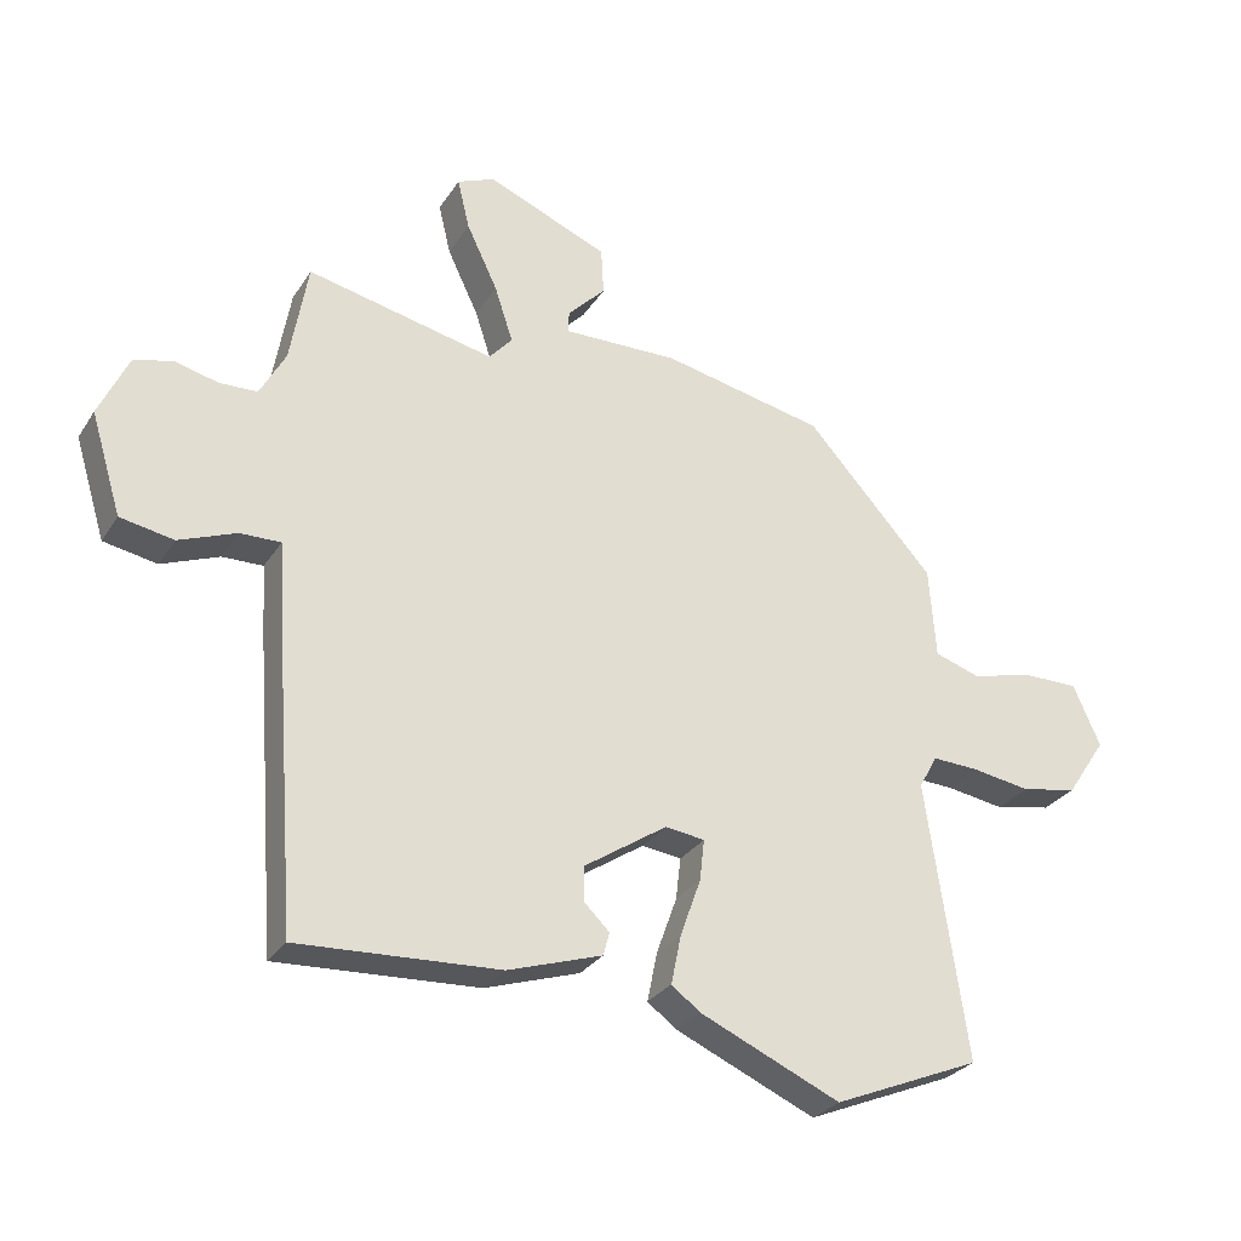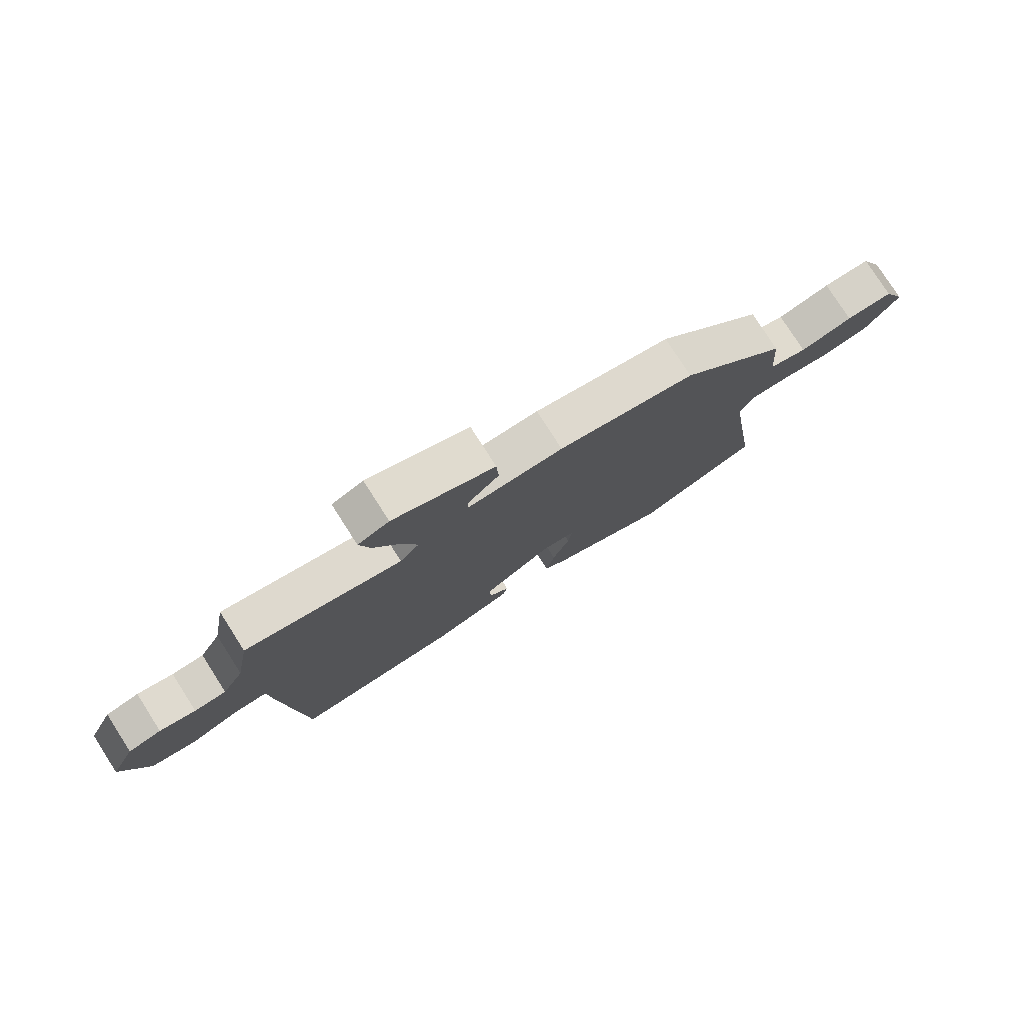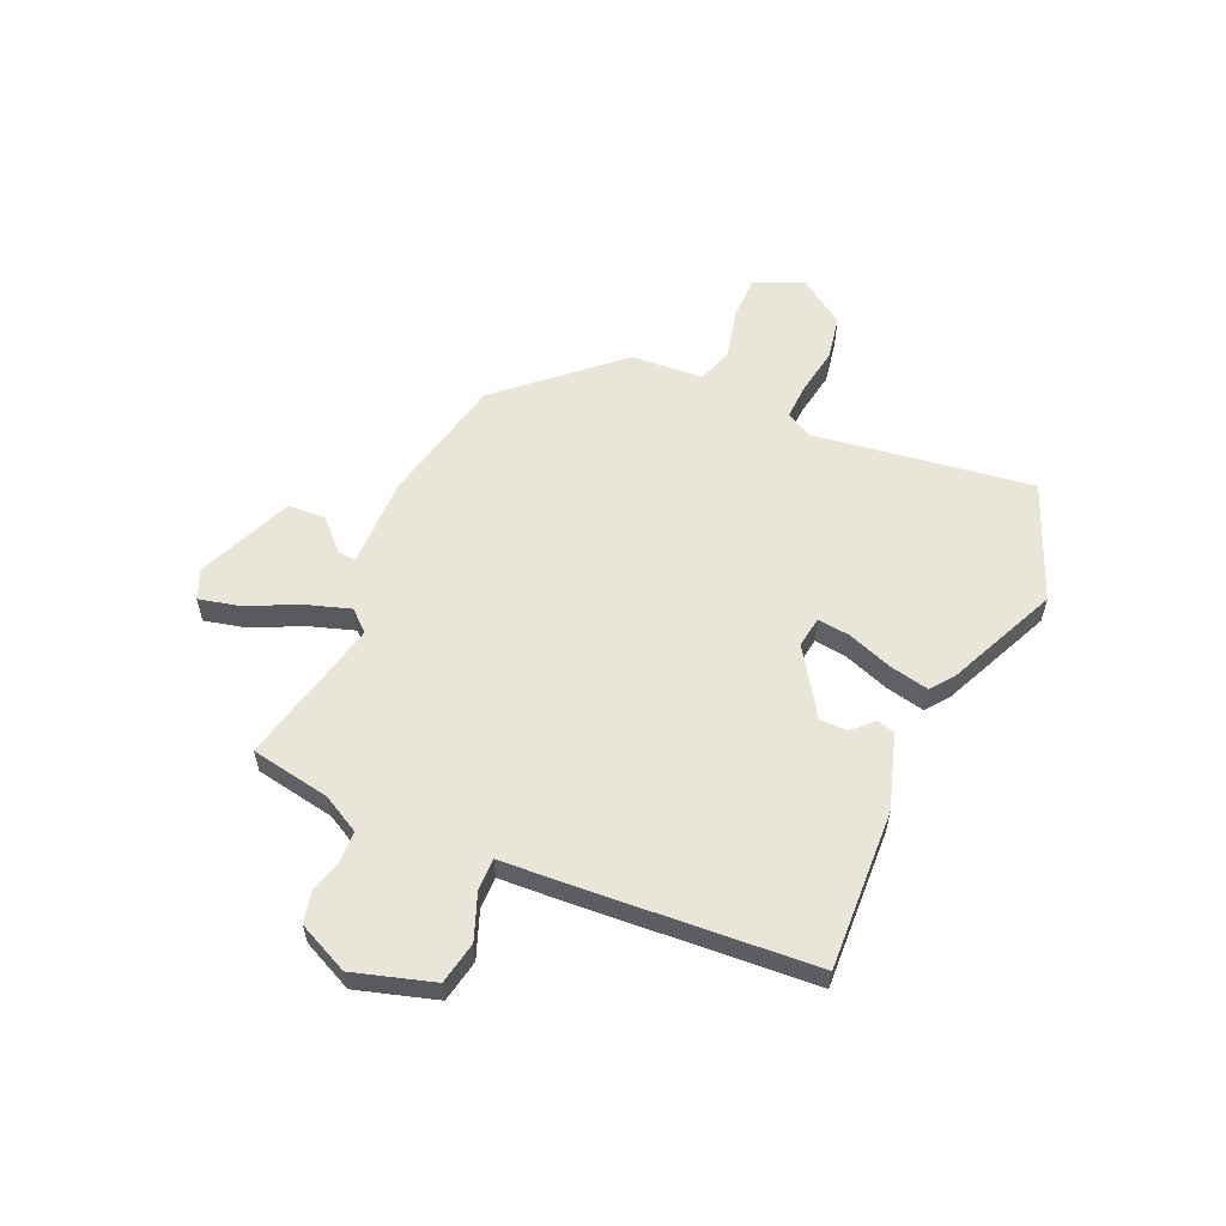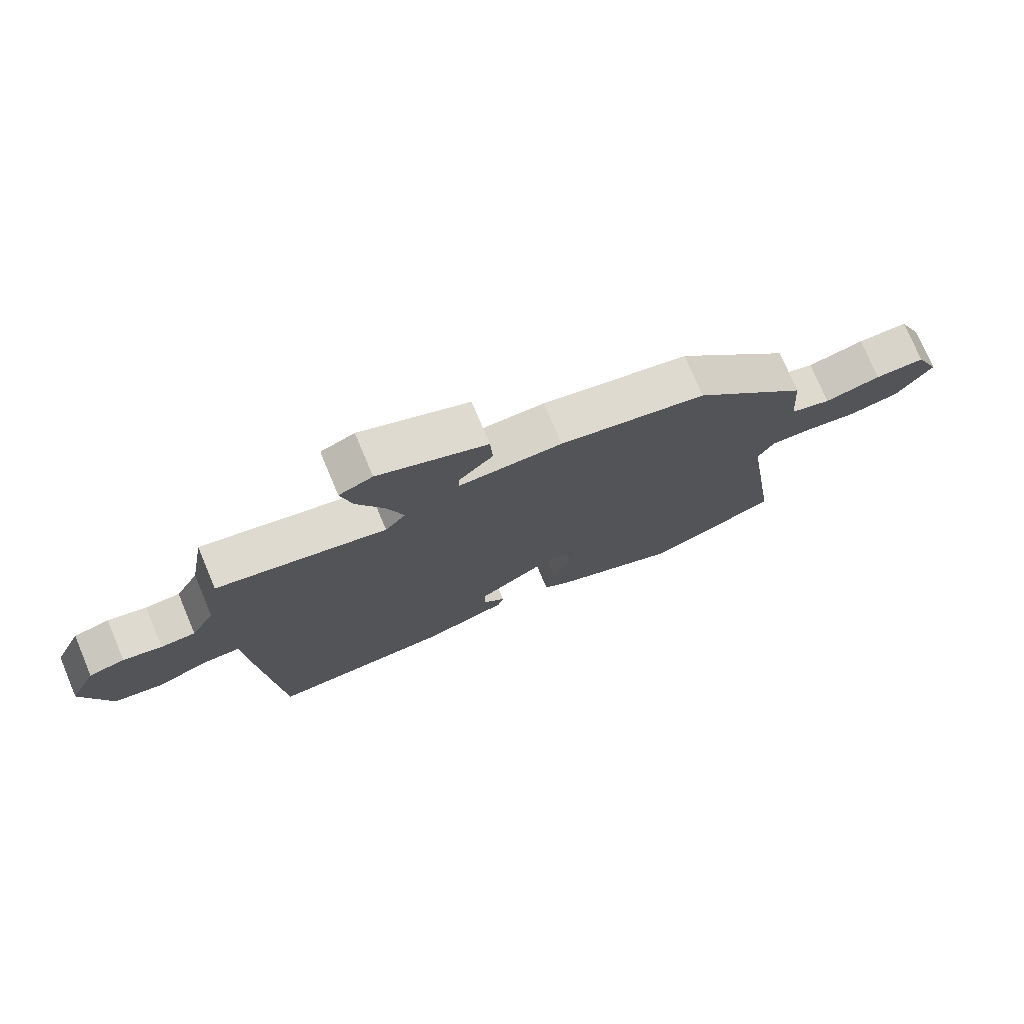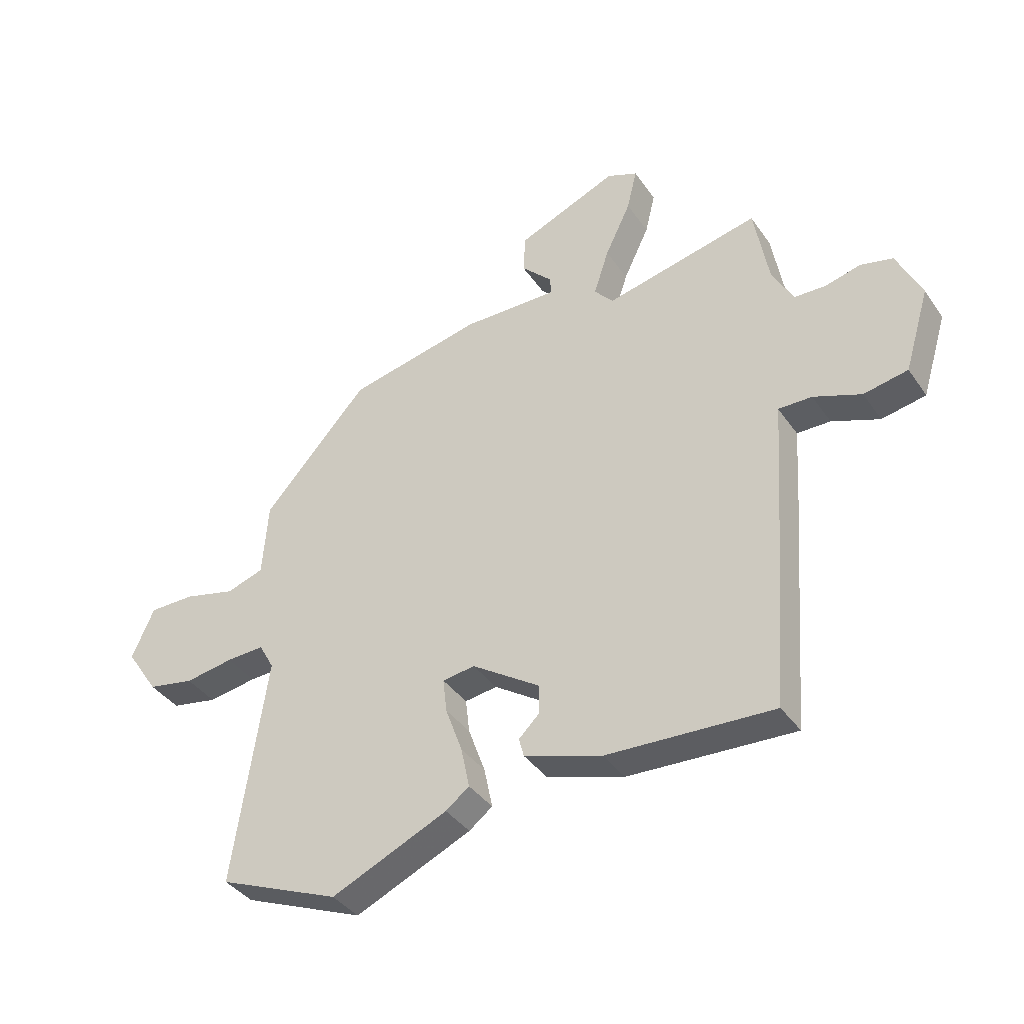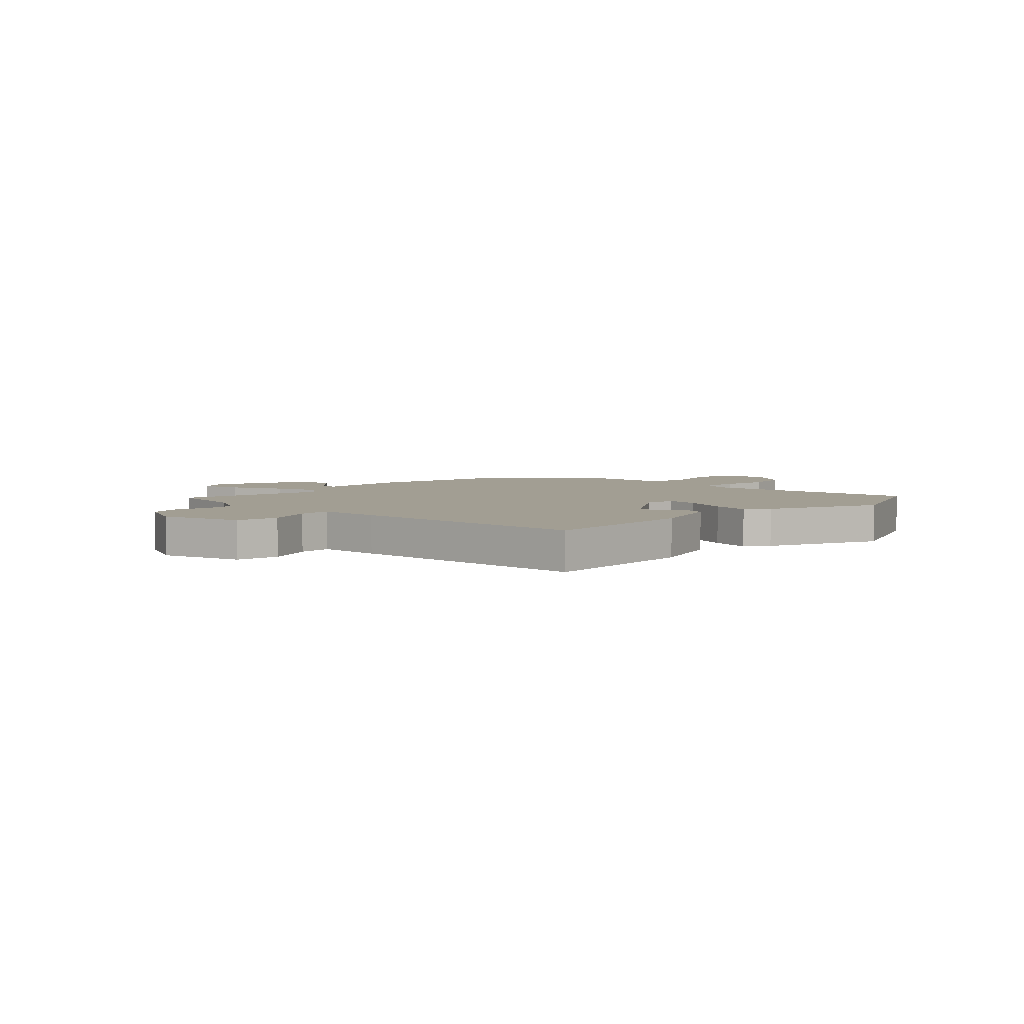
<metadata>
{"format":"obj","ext":"obj","renderer":"f3d","projection":"perspective","resolution":1024,"background":"white","views":[{"elev":-28.5,"azim":153.6,"up":"+Z"},{"elev":78.3,"azim":147.4,"up":"+Z"},{"elev":57.9,"azim":114.1,"up":"+Y"},{"elev":75.6,"azim":157.2,"up":"+Z"},{"elev":-38.5,"azim":30.9,"up":"+Z"},{"elev":5.0,"azim":134.0,"up":"+Y"}]}
</metadata>
<code>
v -0.321 0.07 -0.574
v -0.538 0.07 -0.484
v -0.478 0.07 -0.076
v -0.505 0.07 -0.027
v -0.573 0.07 -0.03
v -0.66 0.07 -0.044
v -0.743 0.07 -0.028
v -0.801 0.07 0.059
v -0.761 0.07 0.149
v -0.679 0.07 0.149
v -0.587 0.07 0.126
v -0.52 0.07 0.148
v -0.51 0.07 0.282
v -0.321 0.07 0.49
v -0.081 0.07 0.541
v 0.089 0.07 0.538
v 0.088 0.07 0.57
v 0.032 0.07 0.627
v 0.036 0.07 0.697
v 0.215 0.07 0.771
v 0.27 0.07 0.748
v 0.252 0.07 0.673
v 0.206 0.07 0.577
v 0.179 0.07 0.495
v 0.213 0.07 0.456
v 0.489 0.07 0.517
v 0.515 0.07 0.368
v 0.553 0.07 0.298
v 0.609 0.07 0.296
v 0.672 0.07 0.312
v 0.73 0.07 0.298
v 0.774 0.07 0.203
v 0.729 0.07 0.055
v 0.65 0.07 0.04
v 0.565 0.07 0.073
v 0.505 0.07 0.074
v 0.498 0.07 -0.041
v 0.465 0.07 -0.487
v 0.168 0.07 -0.472
v 0.029 0.07 -0.427
v 0.02 0.07 -0.393
v 0.057 0.07 -0.357
v 0.057 0.07 -0.305
v -0.065 0.07 -0.224
v -0.123 0.07 -0.232
v -0.116 0.07 -0.293
v -0.086 0.07 -0.377
v -0.071 0.07 -0.45
v -0.113 0.07 -0.482
v -0.321 0 -0.574
v -0.538 0 -0.484
v -0.478 0 -0.076
v -0.505 0 -0.027
v -0.573 0 -0.03
v -0.66 0 -0.044
v -0.743 0 -0.028
v -0.801 0 0.059
v -0.761 0 0.149
v -0.679 0 0.149
v -0.587 0 0.126
v -0.52 0 0.148
v -0.51 0 0.282
v -0.321 0 0.49
v -0.081 0 0.541
v 0.089 0 0.538
v 0.088 0 0.57
v 0.032 0 0.627
v 0.036 0 0.697
v 0.215 0 0.771
v 0.27 0 0.748
v 0.252 0 0.673
v 0.206 0 0.577
v 0.179 0 0.495
v 0.213 0 0.456
v 0.489 0 0.517
v 0.515 0 0.368
v 0.553 0 0.298
v 0.609 0 0.296
v 0.672 0 0.312
v 0.73 0 0.298
v 0.774 0 0.203
v 0.729 0 0.055
v 0.65 0 0.04
v 0.565 0 0.073
v 0.505 0 0.074
v 0.498 0 -0.041
v 0.465 0 -0.487
v 0.168 0 -0.472
v 0.029 0 -0.427
v 0.02 0 -0.393
v 0.057 0 -0.357
v 0.057 0 -0.305
v -0.065 0 -0.224
v -0.123 0 -0.232
v -0.116 0 -0.293
v -0.086 0 -0.377
v -0.071 0 -0.45
v -0.113 0 -0.482
f 1 2 3
f 49 1 3
f 48 49 3
f 47 48 3
f 46 47 3
f 45 46 3 4
f 44 45 4
f 40 41 42
f 39 40 42
f 38 39 42
f 37 38 42
f 36 37 42
f 36 42 43
f 33 34 35
f 32 33 35
f 31 32 35
f 30 31 35
f 29 30 35
f 28 29 35 36
f 36 43 44
f 28 36 44
f 27 28 44
f 21 22 23
f 20 21 23
f 19 20 23
f 18 19 23
f 17 18 23
f 16 17 23 24
f 16 24 25
f 15 16 25
f 14 15 25
f 13 14 25
f 12 13 25
f 9 10 11
f 8 9 11
f 7 8 11
f 6 7 11
f 5 6 11
f 4 5 11 12
f 26 27 44
f 25 26 44
f 12 25 44
f 4 12 44
f 52 51 50
f 52 50 98
f 52 98 97
f 52 97 96
f 52 96 95
f 53 52 95 94
f 53 94 93
f 91 90 89
f 91 89 88
f 91 88 87
f 91 87 86
f 91 86 85
f 92 91 85
f 84 83 82
f 84 82 81
f 84 81 80
f 84 80 79
f 84 79 78
f 85 84 78 77
f 93 92 85
f 93 85 77
f 93 77 76
f 72 71 70
f 72 70 69
f 72 69 68
f 72 68 67
f 72 67 66
f 73 72 66 65
f 74 73 65
f 74 65 64
f 74 64 63
f 74 63 62
f 74 62 61
f 60 59 58
f 60 58 57
f 60 57 56
f 60 56 55
f 60 55 54
f 61 60 54 53
f 93 76 75
f 93 75 74
f 93 74 61
f 93 61 53
f 1 50 51 2
f 2 51 52 3
f 3 52 53 4
f 4 53 54 5
f 5 54 55 6
f 6 55 56 7
f 7 56 57 8
f 8 57 58 9
f 9 58 59 10
f 10 59 60 11
f 11 60 61 12
f 12 61 62 13
f 13 62 63 14
f 14 63 64 15
f 15 64 65 16
f 16 65 66 17
f 17 66 67 18
f 18 67 68 19
f 19 68 69 20
f 20 69 70 21
f 21 70 71 22
f 22 71 72 23
f 23 72 73 24
f 24 73 74 25
f 25 74 75 26
f 26 75 76 27
f 27 76 77 28
f 28 77 78 29
f 29 78 79 30
f 30 79 80 31
f 31 80 81 32
f 32 81 82 33
f 33 82 83 34
f 34 83 84 35
f 35 84 85 36
f 36 85 86 37
f 37 86 87 38
f 38 87 88 39
f 39 88 89 40
f 40 89 90 41
f 41 90 91 42
f 42 91 92 43
f 43 92 93 44
f 44 93 94 45
f 45 94 95 46
f 46 95 96 47
f 47 96 97 48
f 48 97 98 49
f 49 98 50 1

</code>
